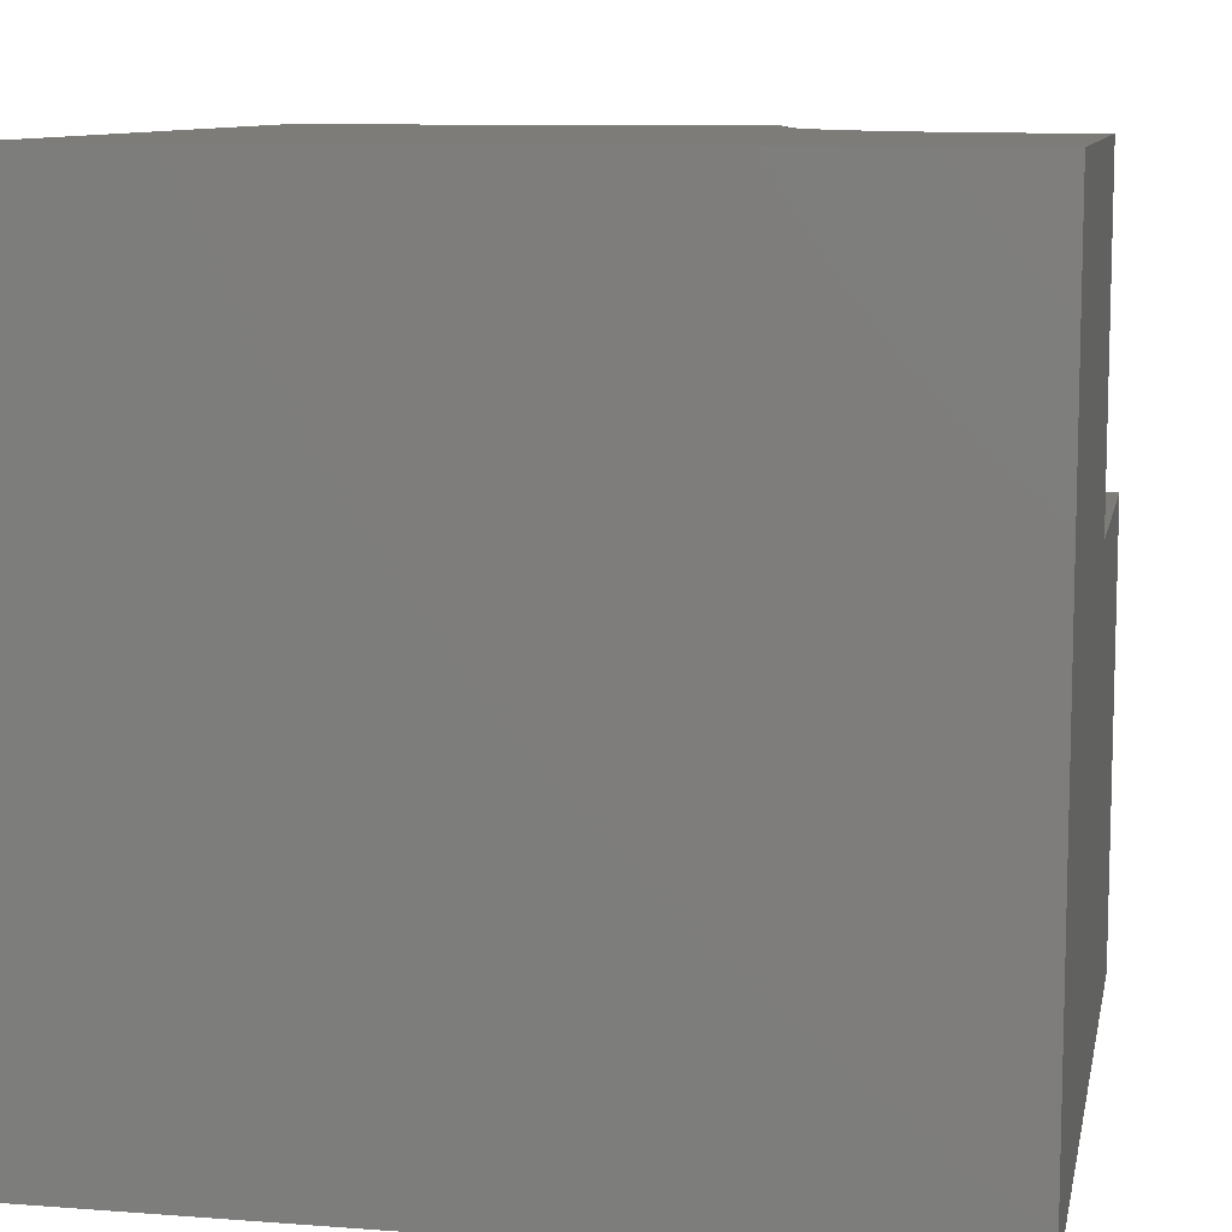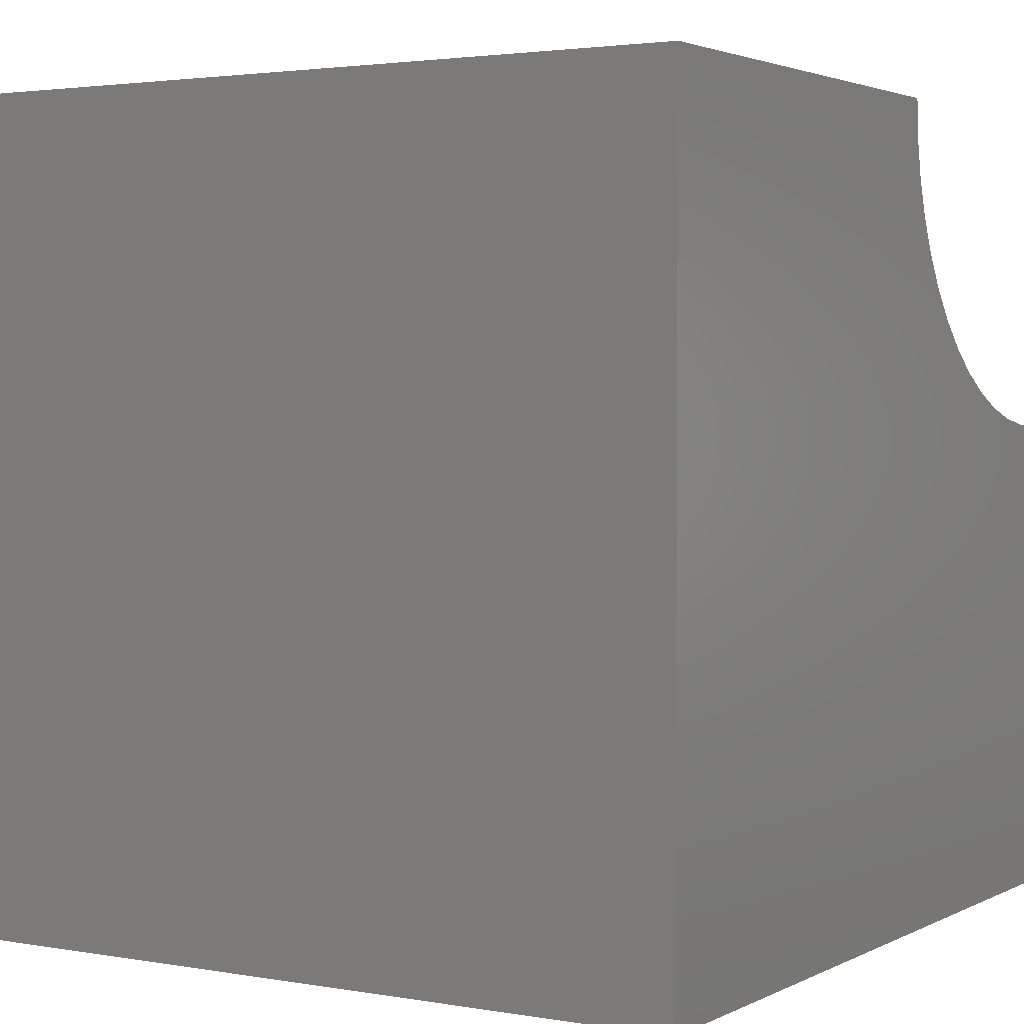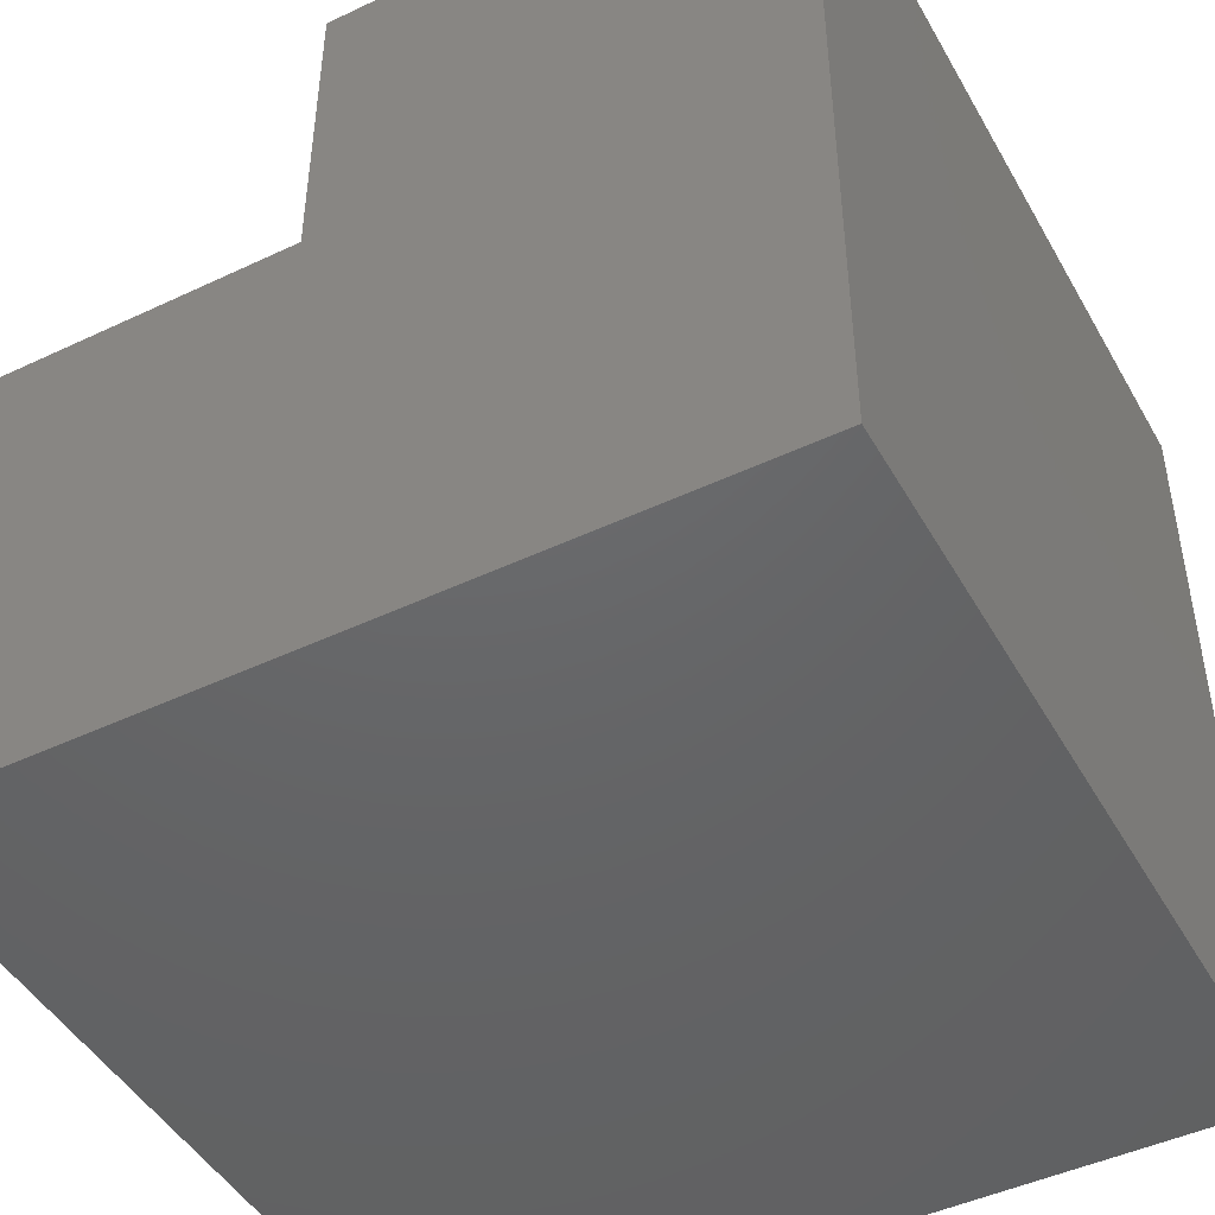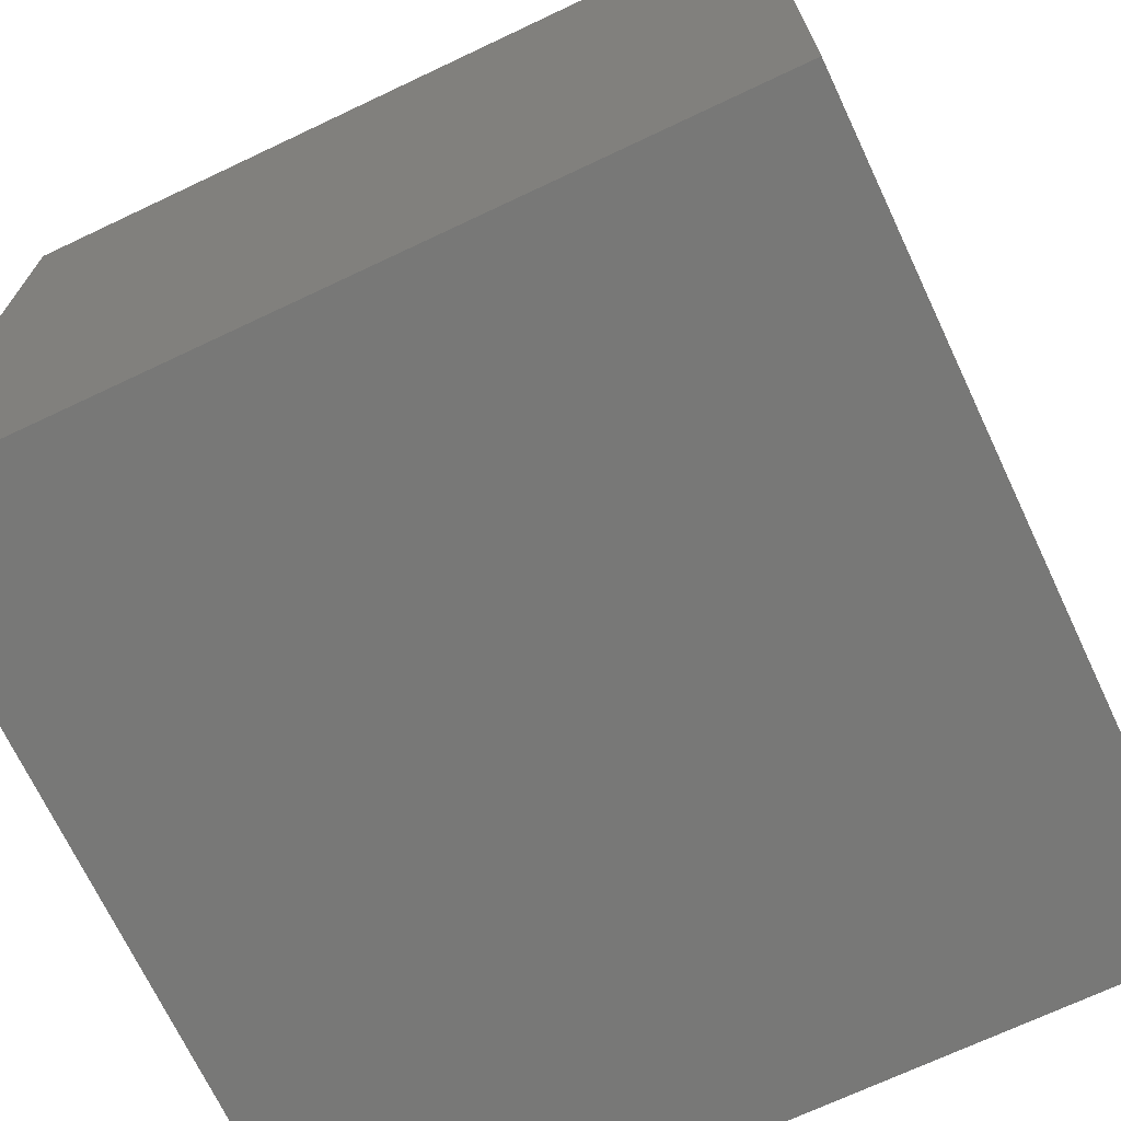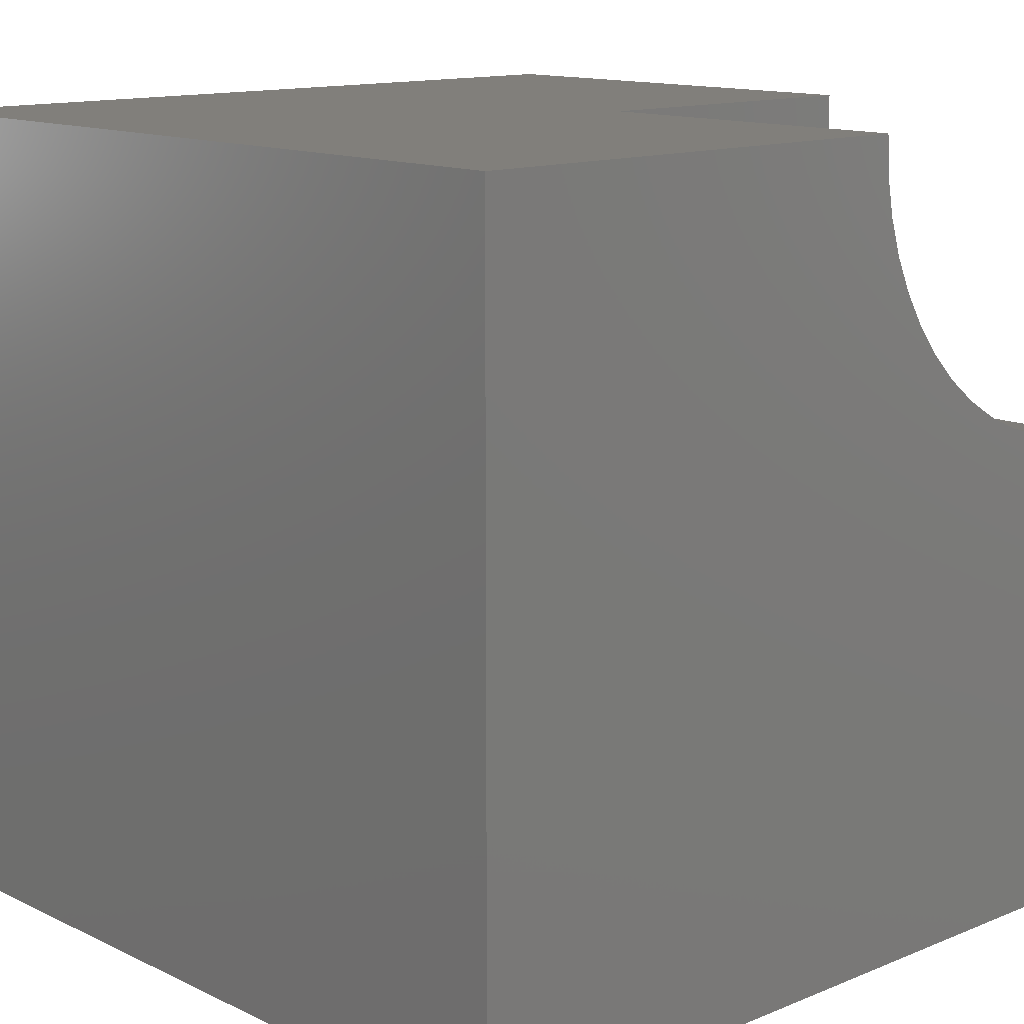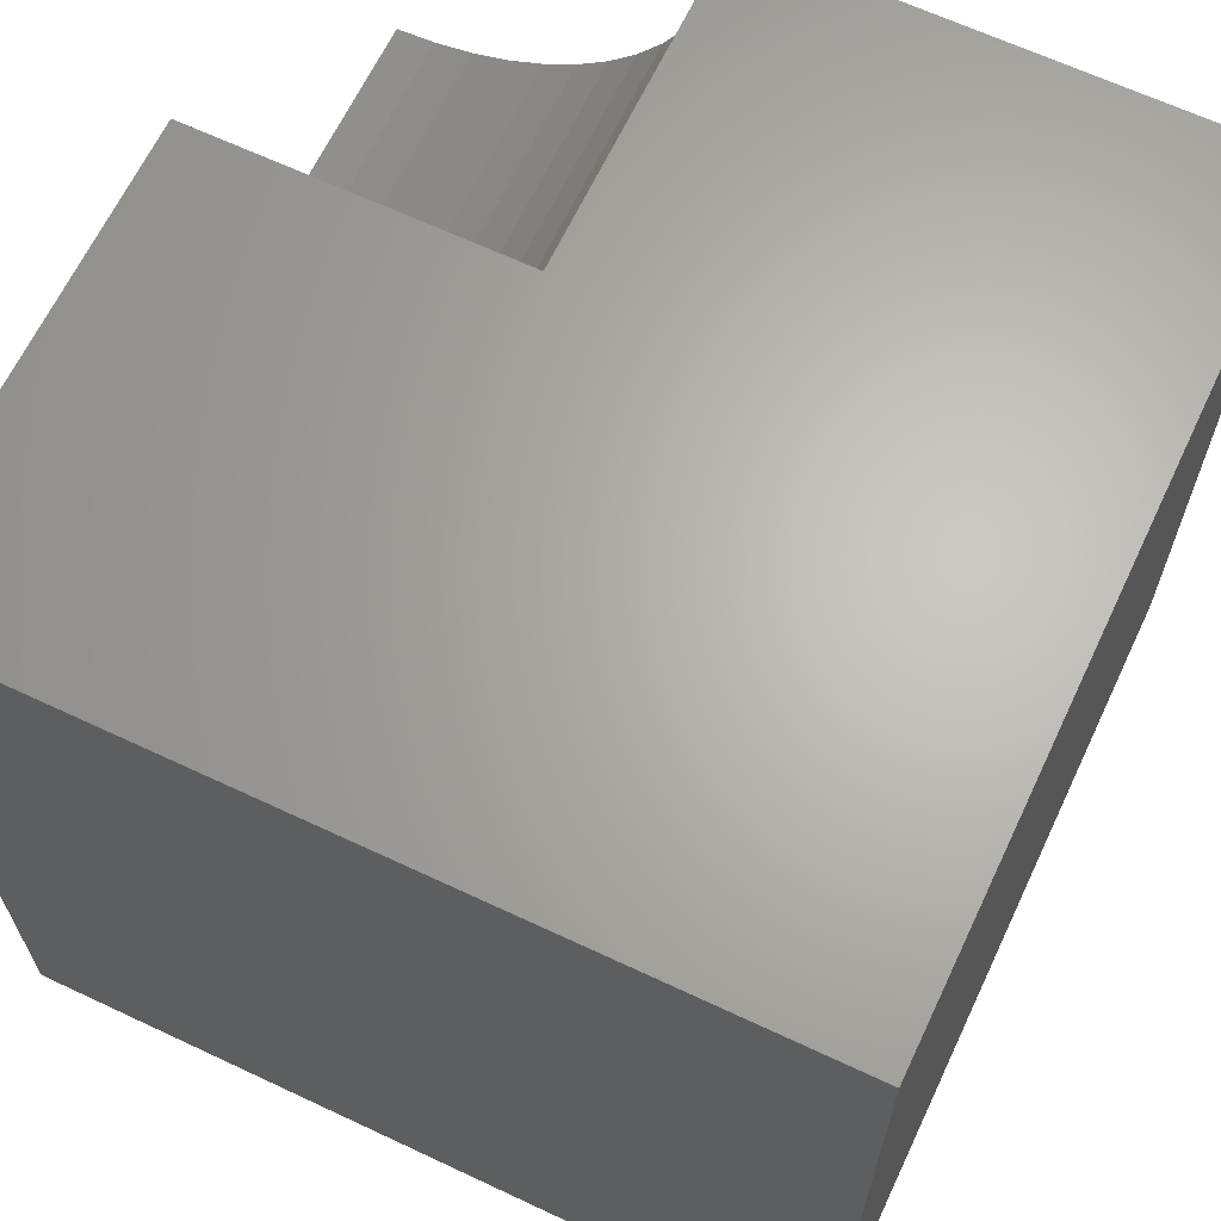
<metadata>
{"format":"stl","ext":"stl","renderer":"f3d","projection":"perspective","resolution":1024,"background":"white","views":[{"elev":9.7,"azim":11.1,"up":"+Z"},{"elev":2.6,"azim":-58.5,"up":"+Y"},{"elev":-46.5,"azim":118.3,"up":"+Y"},{"elev":-70.5,"azim":-64.7,"up":"+Y"},{"elev":13.1,"azim":-42.9,"up":"+Y"},{"elev":65.2,"azim":-154.7,"up":"+Y"}]}
</metadata>
<code>
# stl→obj: 36 verts, 68 faces
v 0 10 10
v 0 10 0
v 0 0 10
v 0 0 0
v 6.089 9.525 10
v 6.06 10 10
v 7.051 7.388 10
v 6.758 7.762 10
v 10 6.06 10
v 9.525 6.089 10
v 10 0 10
v 9.057 6.175 10
v 8.603 6.316 10
v 8.169 6.512 10
v 7.762 6.758 10
v 7.388 7.051 10
v 6.512 8.169 10
v 6.316 8.603 10
v 6.175 9.057 10
v 10 6.06 5.786
v 10 0 0
v 10 10 5.786
v 10 10 0
v 6.06 10 5.786
v 6.089 9.525 5.786
v 6.175 9.057 5.786
v 6.316 8.603 5.786
v 6.512 8.169 5.786
v 6.758 7.762 5.786
v 7.051 7.388 5.786
v 7.388 7.051 5.786
v 7.762 6.758 5.786
v 8.169 6.512 5.786
v 8.603 6.316 5.786
v 9.057 6.175 5.786
v 9.525 6.089 5.786
f 1 2 3
f 3 2 4
f 5 6 1
f 7 8 3
f 9 10 11
f 11 10 12
f 11 12 3
f 3 12 13
f 3 13 14
f 14 15 3
f 3 15 16
f 3 16 7
f 8 17 3
f 3 17 18
f 3 18 1
f 1 18 19
f 1 19 5
f 9 11 20
f 20 11 21
f 20 21 22
f 22 21 23
f 2 23 4
f 4 23 21
f 22 23 24
f 24 23 2
f 24 2 6
f 6 2 1
f 21 11 4
f 4 11 3
f 24 6 5
f 24 5 25
f 25 5 19
f 25 19 26
f 26 19 18
f 26 18 27
f 27 18 17
f 27 17 28
f 28 17 8
f 28 8 29
f 29 8 7
f 29 7 30
f 30 7 16
f 30 16 31
f 31 16 15
f 31 15 32
f 32 15 14
f 32 14 33
f 33 14 13
f 33 13 34
f 34 13 12
f 34 12 35
f 35 12 10
f 35 10 36
f 36 10 9
f 36 9 20
f 36 20 22
f 24 25 22
f 22 25 26
f 22 26 27
f 27 28 22
f 22 28 29
f 22 29 30
f 30 31 22
f 22 31 32
f 22 32 33
f 33 34 22
f 22 34 35
f 22 35 36

</code>
